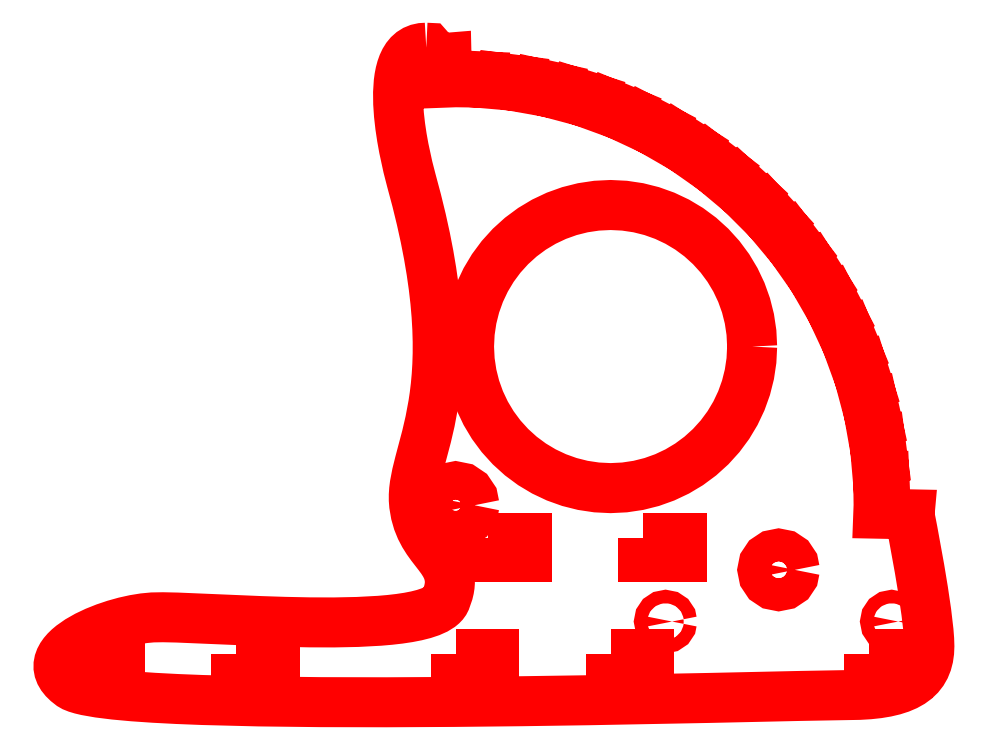
<metadata>
{"format":"dxf","ext":"dxf","renderer":"ezdxf+matplotlib","layout":"modelspace","background":"white","min_lineweight":24,"dpi":150}
</metadata>
<code>
0
SECTION
2
ENTITIES
0
LWPOLYLINE
8
Layer_1
90
17
70
1
10
12.92
20
40
30
0
10
12.69
20
38.86
30
0
10
12.06
20
37.94
30
0
10
11.14
20
37.31
30
0
10
10
20
37.08
30
0
10
8.863
20
37.31
30
0
10
7.935
20
37.94
30
0
10
7.309
20
38.86
30
0
10
7.08
20
40
30
0
10
7.309
20
41.14
30
0
10
7.935
20
42.06
30
0
10
8.863
20
42.69
30
0
10
10
20
42.92
30
0
10
11.14
20
42.69
30
0
10
12.06
20
42.06
30
0
10
12.69
20
41.14
30
0
10
12.92
20
40
30
0
0
LWPOLYLINE
8
Layer_1
90
230
70
1
10
5.463
20
110.8
30
0
10
4.808
20
110.8
30
0
10
4.215
20
110.6
30
0
10
3.683
20
110.4
30
0
10
3.209
20
110.1
30
0
10
2.791
20
109.8
30
0
10
2.425
20
109.3
30
0
10
2.11
20
108.8
30
0
10
1.842
20
108.2
30
0
10
1.619
20
107.6
30
0
10
1.439
20
106.9
30
0
10
1.3
20
106.2
30
0
10
1.198
20
105.5
30
0
10
1.096
20
103.9
30
0
10
1.115
20
102.2
30
0
10
1.234
20
100.4
30
0
10
1.432
20
98.65
30
0
10
1.689
20
96.93
30
0
10
1.986
20
95.27
30
0
10
2.615
20
92.36
30
0
10
3.157
20
90.25
30
0
10
3.982
20
87.17
30
0
10
4.7
20
84.22
30
0
10
5.315
20
81.42
30
0
10
5.834
20
78.75
30
0
10
6.262
20
76.22
30
0
10
6.604
20
73.8
30
0
10
6.866
20
71.51
30
0
10
7.054
20
69.34
30
0
10
7.172
20
67.28
30
0
10
7.228
20
65.32
30
0
10
7.225
20
63.47
30
0
10
7.17
20
61.72
30
0
10
7.069
20
60.06
30
0
10
6.926
20
58.48
30
0
10
6.747
20
57
30
0
10
6.538
20
55.59
30
0
10
6.051
20
52.99
30
0
10
5.509
20
50.65
30
0
10
4.44
20
46.61
30
0
10
4
20
44.84
30
0
10
3.682
20
43.18
30
0
10
3.583
20
42.37
30
0
10
3.531
20
41.59
30
0
10
3.531
20
40.81
30
0
10
3.59
20
40.04
30
0
10
3.822
20
38.68
30
0
10
4.168
20
37.47
30
0
10
4.606
20
36.39
30
0
10
5.113
20
35.42
30
0
10
5.666
20
34.54
30
0
10
6.245
20
33.74
30
0
10
7.386
20
32.26
30
0
10
7.905
20
31.55
30
0
10
8.358
20
30.84
30
0
10
8.725
20
30.1
30
0
10
8.982
20
29.31
30
0
10
9.107
20
28.46
30
0
10
9.113
20
28.01
30
0
10
9.078
20
27.53
30
0
10
8.999
20
27.02
30
0
10
8.873
20
26.49
30
0
10
8.469
20
25.33
30
0
10
8.328
20
25.06
30
0
10
8.139
20
24.79
30
0
10
7.904
20
24.55
30
0
10
7.623
20
24.31
30
0
10
6.935
20
23.88
30
0
10
6.084
20
23.5
30
0
10
5.083
20
23.17
30
0
10
3.943
20
22.88
30
0
10
2.675
20
22.63
30
0
10
1.291
20
22.43
30
0
10
-0.1969
20
22.26
30
0
10
-1.778
20
22.12
30
0
10
-5.175
20
21.94
30
0
10
-8.806
20
21.86
30
0
10
-12.58
20
21.87
30
0
10
-16.41
20
21.95
30
0
10
-20.19
20
22.07
30
0
10
-27.27
20
22.38
30
0
10
-33.09
20
22.62
30
0
10
-35.3
20
22.67
30
0
10
-36.92
20
22.64
30
0
10
-38.27
20
22.51
30
0
10
-39.71
20
22.28
30
0
10
-41.21
20
21.94
30
0
10
-42.74
20
21.52
30
0
10
-44.25
20
21.01
30
0
10
-45.71
20
20.43
30
0
10
-47.08
20
19.78
30
0
10
-48.33
20
19.07
30
0
10
-49.42
20
18.31
30
0
10
-49.9
20
17.91
30
0
10
-50.32
20
17.5
30
0
10
-50.68
20
17.08
30
0
10
-50.98
20
16.66
30
0
10
-51.21
20
16.22
30
0
10
-51.37
20
15.78
30
0
10
-51.45
20
15.34
30
0
10
-51.46
20
14.89
30
0
10
-51.37
20
14.43
30
0
10
-51.2
20
13.98
30
0
10
-50.93
20
13.52
30
0
10
-50.57
20
13.06
30
0
10
-50.1
20
12.6
30
0
10
-49.52
20
12.15
30
0
10
-49.13
20
11.92
30
0
10
-48.61
20
11.71
30
0
10
-47.95
20
11.51
30
0
10
-47.16
20
11.33
30
0
10
-45.2
20
10.98
30
0
10
-42.78
20
10.68
30
0
10
-39.94
20
10.42
30
0
10
-36.69
20
10.2
30
0
10
-33.09
20
10.01
30
0
10
-29.15
20
9.856
30
0
10
-20.46
20
9.637
30
0
10
-10.89
20
9.526
30
0
10
-0.7256
20
9.506
30
0
10
9.749
20
9.559
30
0
10
20.25
20
9.67
30
0
10
30.5
20
9.82
30
0
10
49.11
20
10.17
30
0
10
63.3
20
10.49
30
0
10
70.83
20
10.62
30
0
10
72.48
20
10.65
30
0
10
74
20
10.74
30
0
10
75.39
20
10.89
30
0
10
76.65
20
11.1
30
0
10
77.79
20
11.37
30
0
10
78.81
20
11.7
30
0
10
79.72
20
12.09
30
0
10
80.52
20
12.53
30
0
10
81.21
20
13.04
30
0
10
81.79
20
13.6
30
0
10
82.28
20
14.22
30
0
10
82.67
20
14.9
30
0
10
82.96
20
15.64
30
0
10
83.17
20
16.43
30
0
10
83.29
20
17.29
30
0
10
83.33
20
18.19
30
0
10
83.3
20
19.24
30
0
10
83.2
20
20.49
30
0
10
82.86
20
23.45
30
0
10
82.37
20
26.78
30
0
10
81.81
20
30.18
30
0
10
80.75
20
36
30
0
10
80.26
20
38.53
30
0
10
80.27
20
38.6
30
0
10
75.42
20
38.69
30
0
10
75.47
20
40
30
0
10
75.45
20
41.36
30
0
10
76.5
20
41.4
30
0
10
76.37
20
44.4
30
0
10
75.32
20
44.35
30
0
10
75.08
20
47.05
30
0
10
76.13
20
47.19
30
0
10
75.74
20
50.17
30
0
10
74.7
20
50.03
30
0
10
74.22
20
52.7
30
0
10
75.25
20
52.93
30
0
10
74.6
20
55.86
30
0
10
73.57
20
55.63
30
0
10
72.87
20
58.25
30
0
10
73.87
20
58.57
30
0
10
72.97
20
61.43
30
0
10
71.97
20
61.11
30
0
10
71.04
20
63.66
30
0
10
72.01
20
64.06
30
0
10
70.86
20
66.83
30
0
10
69.89
20
66.43
30
0
10
68.75
20
68.89
30
0
10
69.68
20
69.38
30
0
10
68.29
20
72.04
30
0
10
67.36
20
71.55
30
0
10
66.01
20
73.9
30
0
10
66.89
20
74.46
30
0
10
65.28
20
77
30
0
10
64.4
20
76.43
30
0
10
62.84
20
78.65
30
0
10
63.67
20
79.29
30
0
10
61.85
20
81.67
30
0
10
61.01
20
81.03
30
0
10
59.27
20
83.11
30
0
10
60.04
20
83.82
30
0
10
58.02
20
86.03
30
0
10
57.24
20
85.32
30
0
10
55.32
20
87.24
30
0
10
56.03
20
88.02
30
0
10
53.82
20
90.04
30
0
10
53.11
20
89.27
30
0
10
51.03
20
91.01
30
0
10
51.67
20
91.84
30
0
10
49.29
20
93.67
30
0
10
48.65
20
92.84
30
0
10
46.43
20
94.39
30
0
10
47
20
95.28
30
0
10
44.47
20
96.89
30
0
10
43.9
20
96.01
30
0
10
41.55
20
97.36
30
0
10
42.04
20
98.29
30
0
10
39.38
20
99.68
30
0
10
38.89
20
98.75
30
0
10
36.43
20
99.89
30
0
10
36.83
20
100.9
30
0
10
34.06
20
102
30
0
10
33.66
20
101
30
0
10
31.11
20
102
30
0
10
31.43
20
103
30
0
10
28.57
20
103.9
30
0
10
28.25
20
102.9
30
0
10
25.63
20
103.6
30
0
10
25.86
20
104.6
30
0
10
22.93
20
105.2
30
0
10
22.7
20
104.2
30
0
10
20.03
20
104.7
30
0
10
20.17
20
105.7
30
0
10
17.19
20
106.1
30
0
10
17.06
20
105.1
30
0
10
14.35
20
105.3
30
0
10
14.4
20
106.4
30
0
10
11.4
20
106.5
30
0
10
11.36
20
105.5
30
0
10
10
20
105.5
30
0
10
8.687
20
105.4
30
0
10
8.598
20
109.3
30
0
10
7.28
20
109.1
30
0
10
5.82
20
110.8
30
0
10
5.463
20
110.8
30
0
0
LWPOLYLINE
8
Layer_1
90
4
70
1
10
-48
20
17
30
0
10
-42
20
17
30
0
10
-42
20
14
30
0
10
-48
20
14
30
0
0
LWPOLYLINE
8
Layer_1
90
4
70
1
10
-24
20
17
30
0
10
-18
20
17
30
0
10
-18
20
14
30
0
10
-24
20
14
30
0
0
LWPOLYLINE
8
Layer_1
90
17
70
1
10
62.5
20
30
30
0
10
62.31
20
29.04
30
0
10
61.77
20
28.23
30
0
10
60.96
20
27.69
30
0
10
60
20
27.5
30
0
10
59.04
20
27.69
30
0
10
58.23
20
28.23
30
0
10
57.69
20
29.04
30
0
10
57.5
20
30
30
0
10
57.69
20
30.96
30
0
10
58.23
20
31.77
30
0
10
59.04
20
32.31
30
0
10
60
20
32.5
30
0
10
60.96
20
32.31
30
0
10
61.77
20
31.77
30
0
10
62.31
20
30.96
30
0
10
62.5
20
30
30
0
0
LWPOLYLINE
8
Layer_1
90
17
70
1
10
78.5
20
22
30
0
10
78.42
20
21.62
30
0
10
78.21
20
21.29
30
0
10
77.88
20
21.08
30
0
10
77.5
20
21
30
0
10
77.12
20
21.08
30
0
10
76.79
20
21.29
30
0
10
76.58
20
21.62
30
0
10
76.5
20
22
30
0
10
76.58
20
22.38
30
0
10
76.79
20
22.71
30
0
10
77.12
20
22.92
30
0
10
77.5
20
23
30
0
10
77.88
20
22.92
30
0
10
78.21
20
22.71
30
0
10
78.42
20
22.38
30
0
10
78.5
20
22
30
0
0
LWPOLYLINE
8
Layer_1
90
17
70
1
10
43.5
20
22
30
0
10
43.42
20
21.62
30
0
10
43.21
20
21.29
30
0
10
42.88
20
21.08
30
0
10
42.5
20
21
30
0
10
42.12
20
21.08
30
0
10
41.79
20
21.29
30
0
10
41.58
20
21.62
30
0
10
41.5
20
22
30
0
10
41.58
20
22.38
30
0
10
41.79
20
22.71
30
0
10
42.12
20
22.92
30
0
10
42.5
20
23
30
0
10
42.88
20
22.92
30
0
10
43.21
20
22.71
30
0
10
43.42
20
22.38
30
0
10
43.5
20
22
30
0
0
LWPOLYLINE
8
Layer_1
90
4
70
1
10
15
20
35
30
0
10
21
20
35
30
0
10
21
20
32
30
0
10
15
20
32
30
0
0
LWPOLYLINE
8
Layer_1
90
4
70
1
10
39
20
35
30
0
10
45
20
35
30
0
10
45
20
32
30
0
10
39
20
32
30
0
0
LWPOLYLINE
8
Layer_1
90
4
70
1
10
10
20
17
30
0
10
16
20
17
30
0
10
16
20
14
30
0
10
10
20
14
30
0
0
LWPOLYLINE
8
Layer_1
90
4
70
1
10
34
20
17
30
0
10
40
20
17
30
0
10
40
20
14
30
0
10
34
20
14
30
0
0
LWPOLYLINE
8
Layer_1
90
65
70
1
10
55.9
20
64.56
30
0
10
55.79
20
62.4
30
0
10
55.47
20
60.27
30
0
10
54.95
20
58.19
30
0
10
54.23
20
56.18
30
0
10
53.32
20
54.24
30
0
10
52.22
20
52.41
30
0
10
50.94
20
50.68
30
0
10
49.48
20
49.07
30
0
10
47.87
20
47.61
30
0
10
46.14
20
46.33
30
0
10
44.31
20
45.23
30
0
10
42.37
20
44.32
30
0
10
40.36
20
43.6
30
0
10
38.28
20
43.08
30
0
10
36.15
20
42.76
30
0
10
33.99
20
42.65
30
0
10
31.82
20
42.76
30
0
10
29.69
20
43.08
30
0
10
27.62
20
43.6
30
0
10
25.6
20
44.32
30
0
10
23.67
20
45.23
30
0
10
21.83
20
46.33
30
0
10
20.1
20
47.61
30
0
10
18.5
20
49.07
30
0
10
17.04
20
50.68
30
0
10
15.76
20
52.41
30
0
10
14.66
20
54.24
30
0
10
13.75
20
56.18
30
0
10
13.02
20
58.19
30
0
10
12.5
20
60.27
30
0
10
12.18
20
62.4
30
0
10
12.08
20
64.56
30
0
10
12.18
20
66.73
30
0
10
12.5
20
68.86
30
0
10
13.02
20
70.93
30
0
10
13.75
20
72.95
30
0
10
14.66
20
74.88
30
0
10
15.76
20
76.72
30
0
10
17.04
20
78.45
30
0
10
18.5
20
80.06
30
0
10
20.1
20
81.51
30
0
10
21.83
20
82.79
30
0
10
23.67
20
83.89
30
0
10
25.6
20
84.8
30
0
10
27.62
20
85.53
30
0
10
29.69
20
86.05
30
0
10
31.82
20
86.37
30
0
10
33.99
20
86.47
30
0
10
36.15
20
86.37
30
0
10
38.28
20
86.05
30
0
10
40.36
20
85.53
30
0
10
42.37
20
84.8
30
0
10
44.31
20
83.89
30
0
10
46.14
20
82.79
30
0
10
47.87
20
81.51
30
0
10
49.48
20
80.06
30
0
10
50.94
20
78.45
30
0
10
52.22
20
76.72
30
0
10
53.32
20
74.88
30
0
10
54.23
20
72.95
30
0
10
54.95
20
70.93
30
0
10
55.47
20
68.86
30
0
10
55.79
20
66.73
30
0
10
55.9
20
64.56
30
0
0
LWPOLYLINE
8
Layer_1
90
4
70
1
10
74
20
17
30
0
10
80
20
17
30
0
10
80
20
14
30
0
10
74
20
14
30
0
0
ENDSEC
0
EOF

</code>
